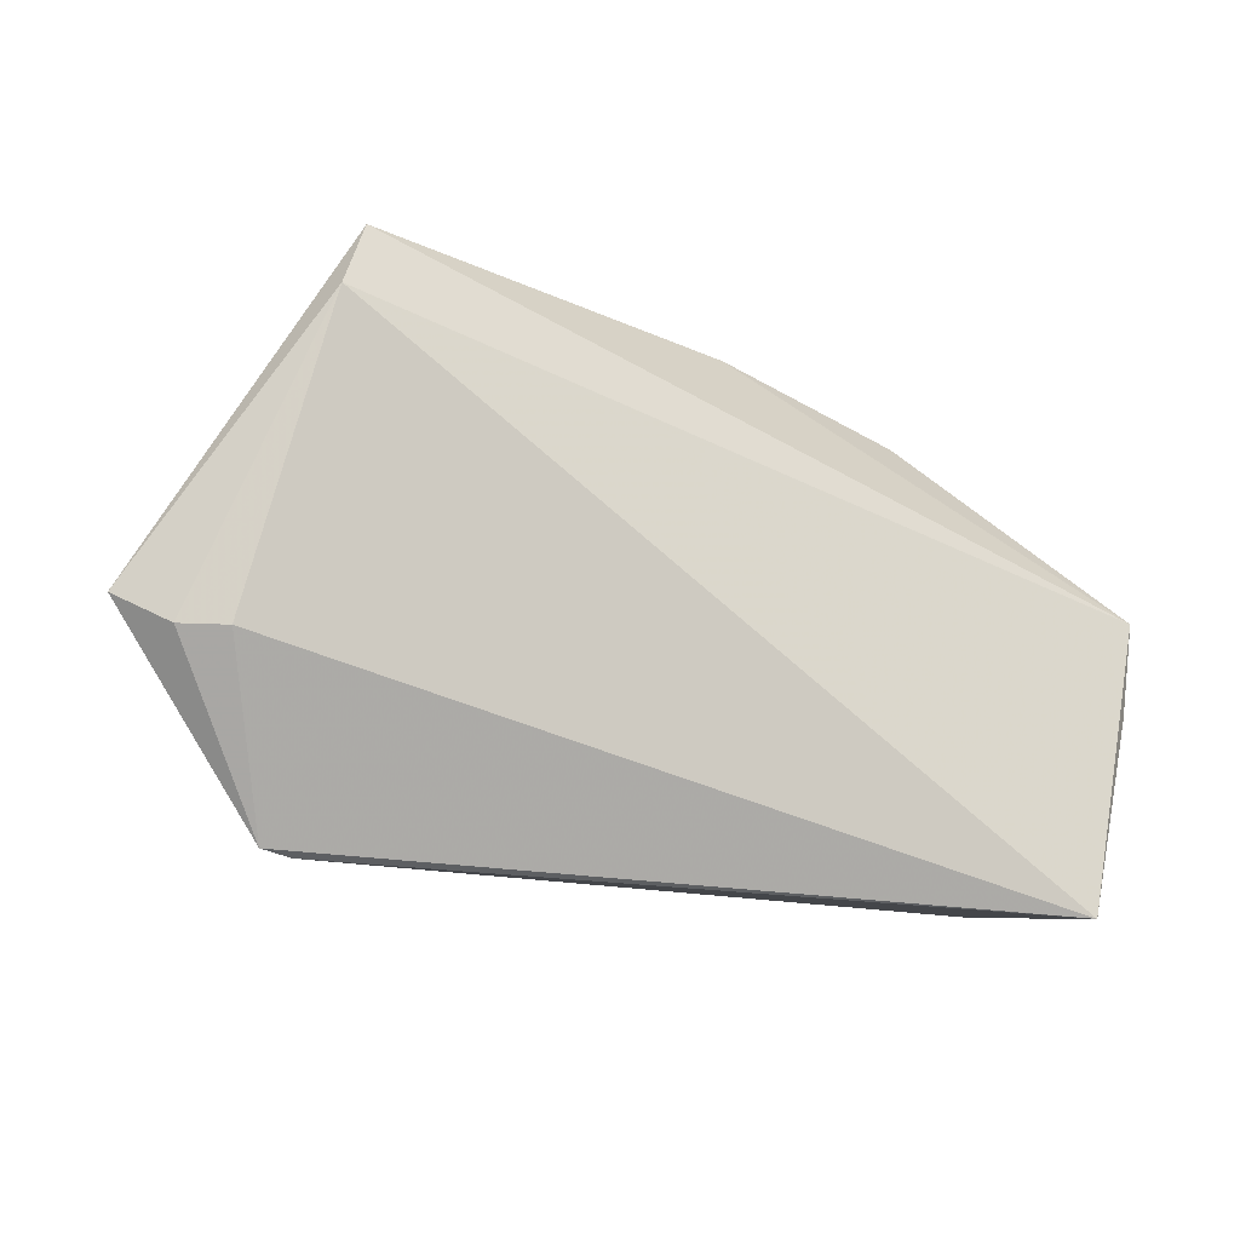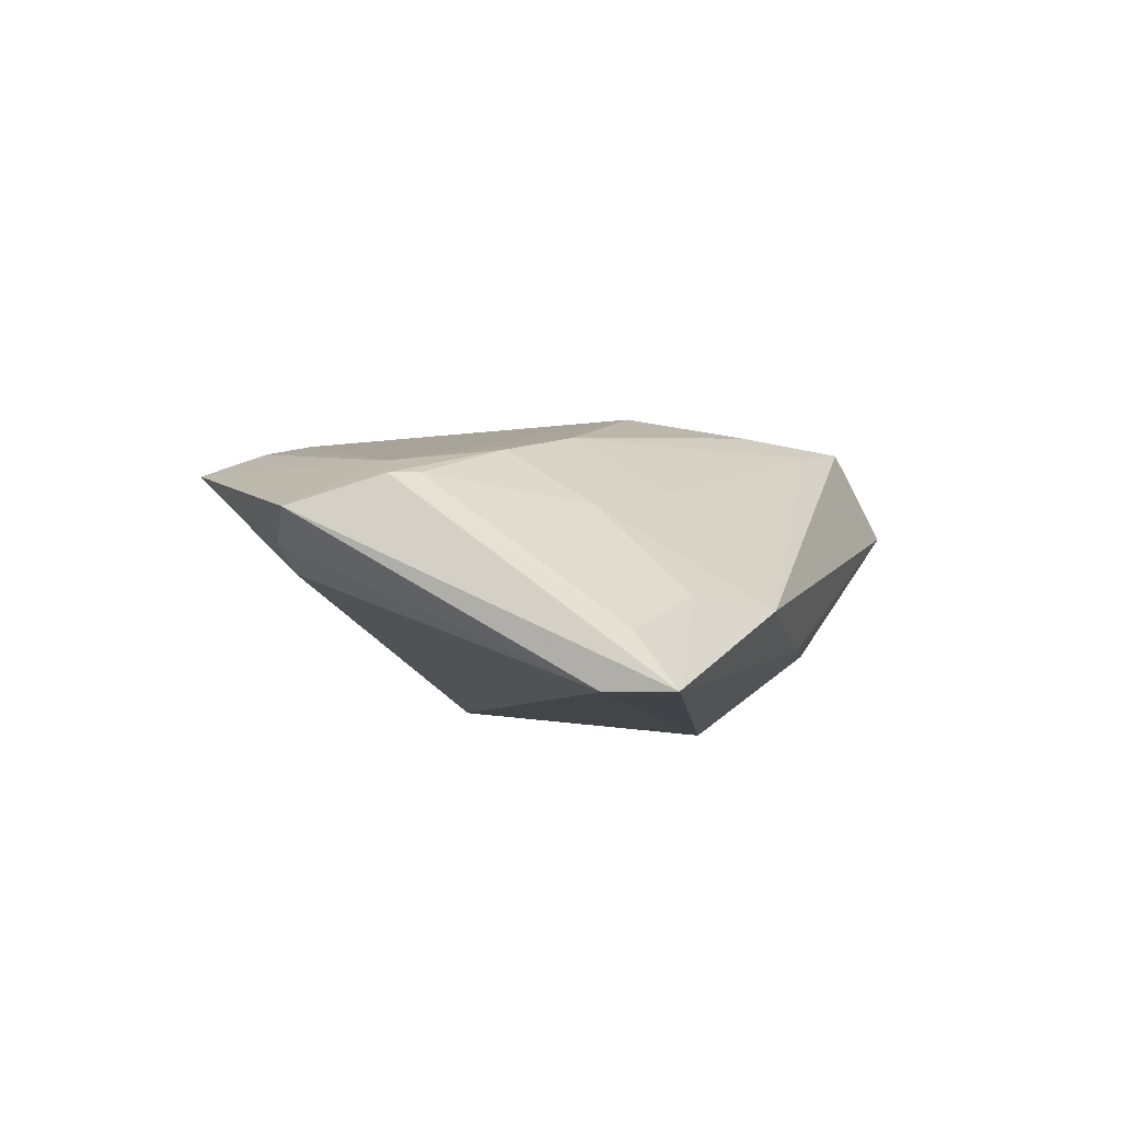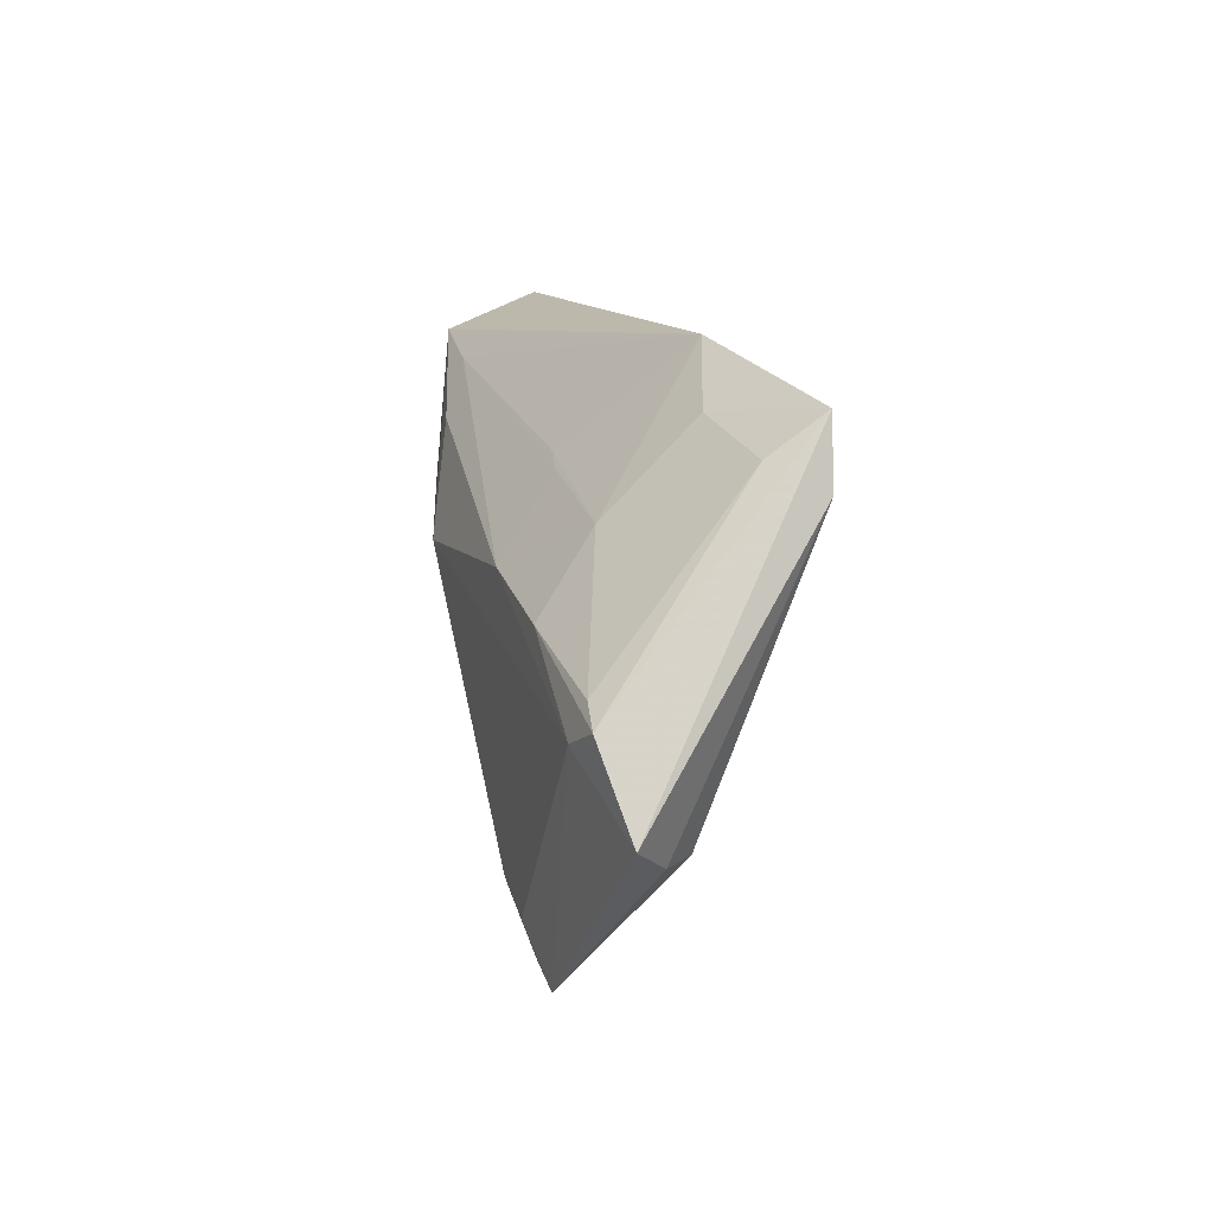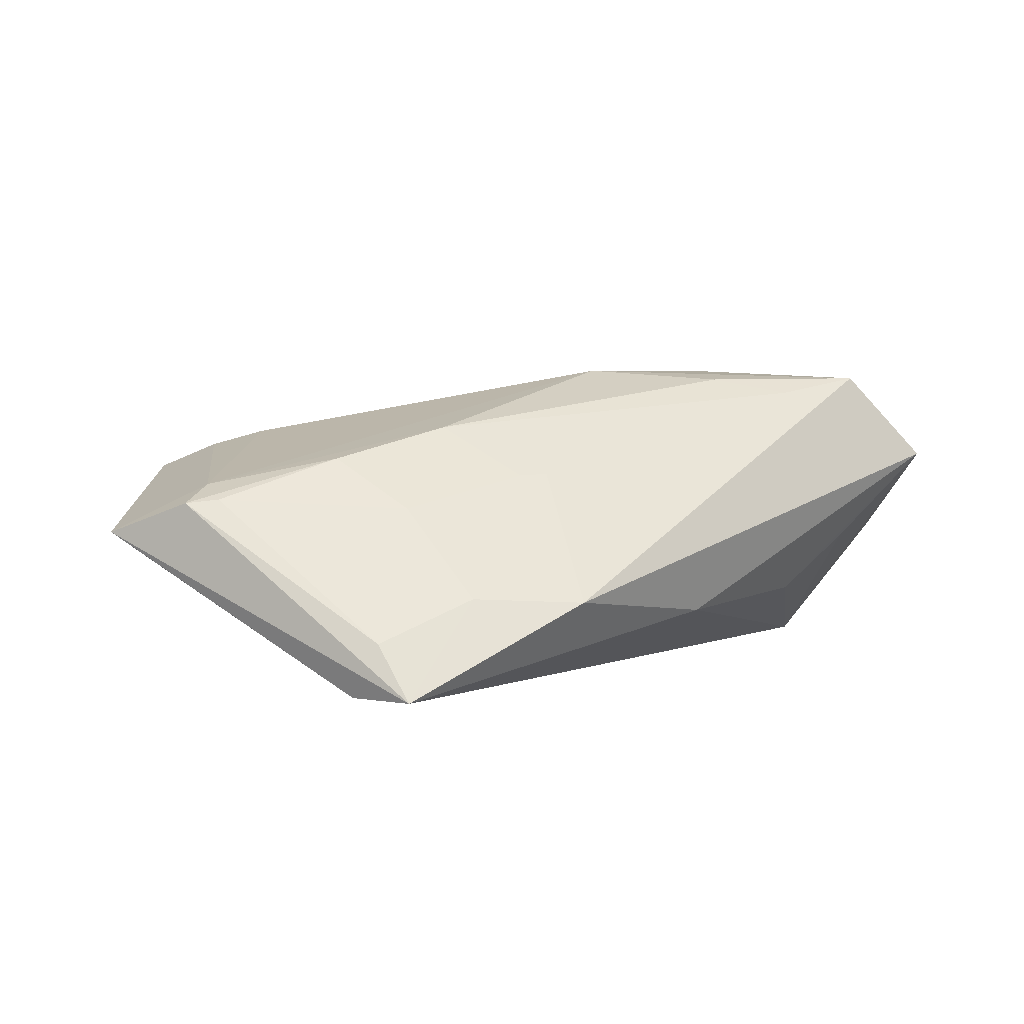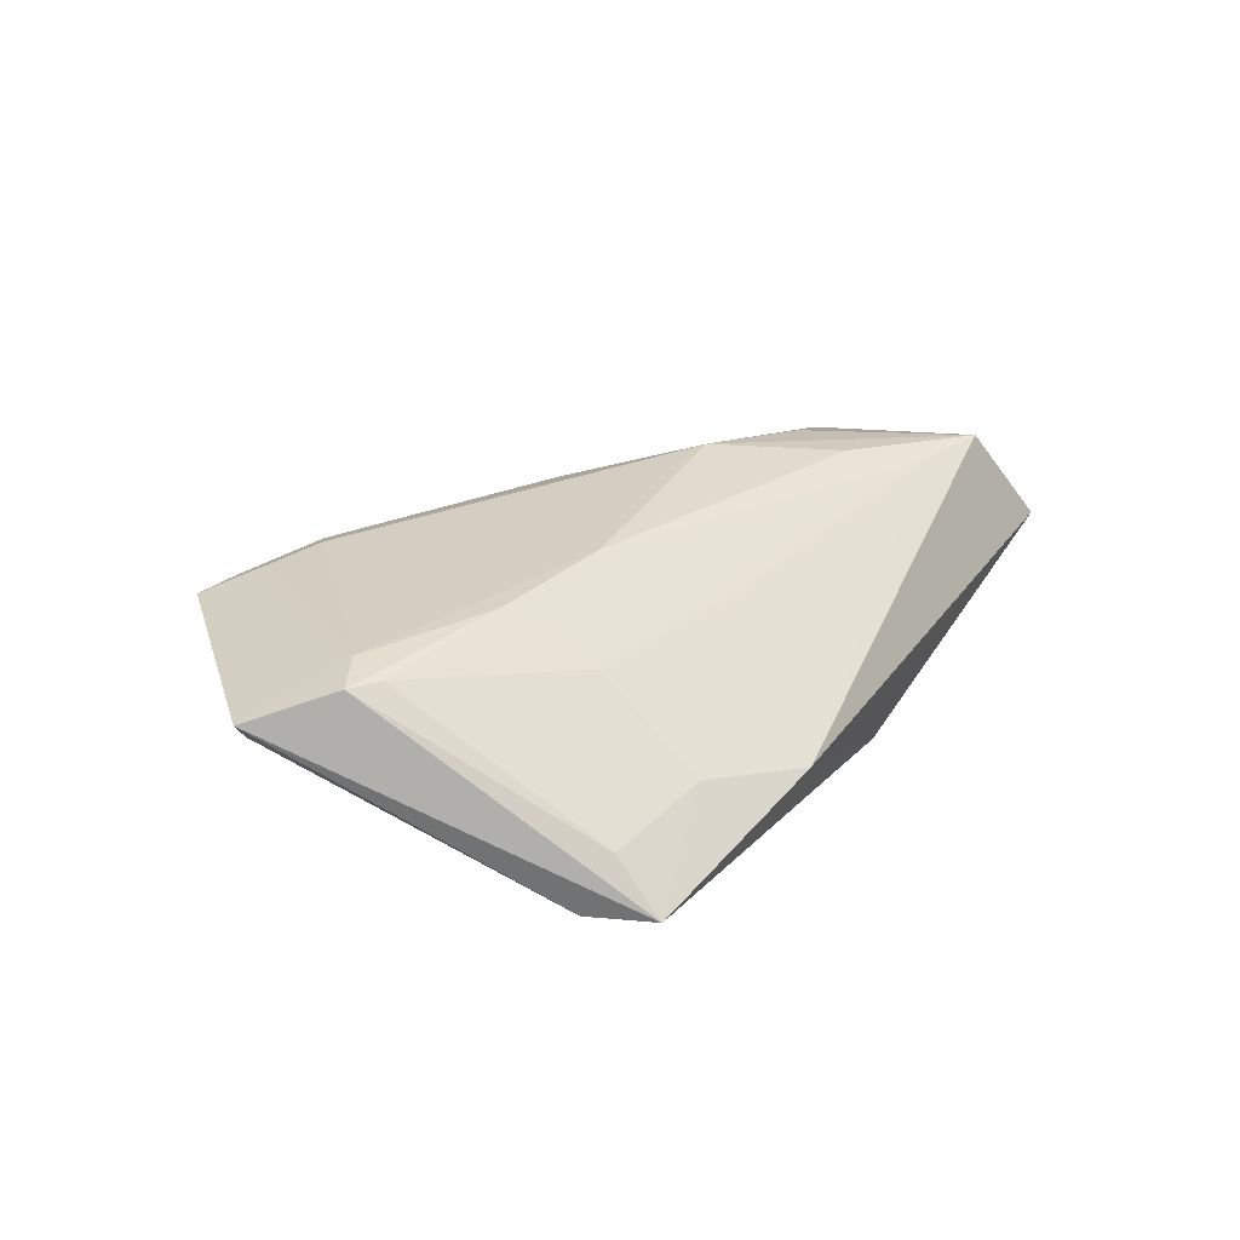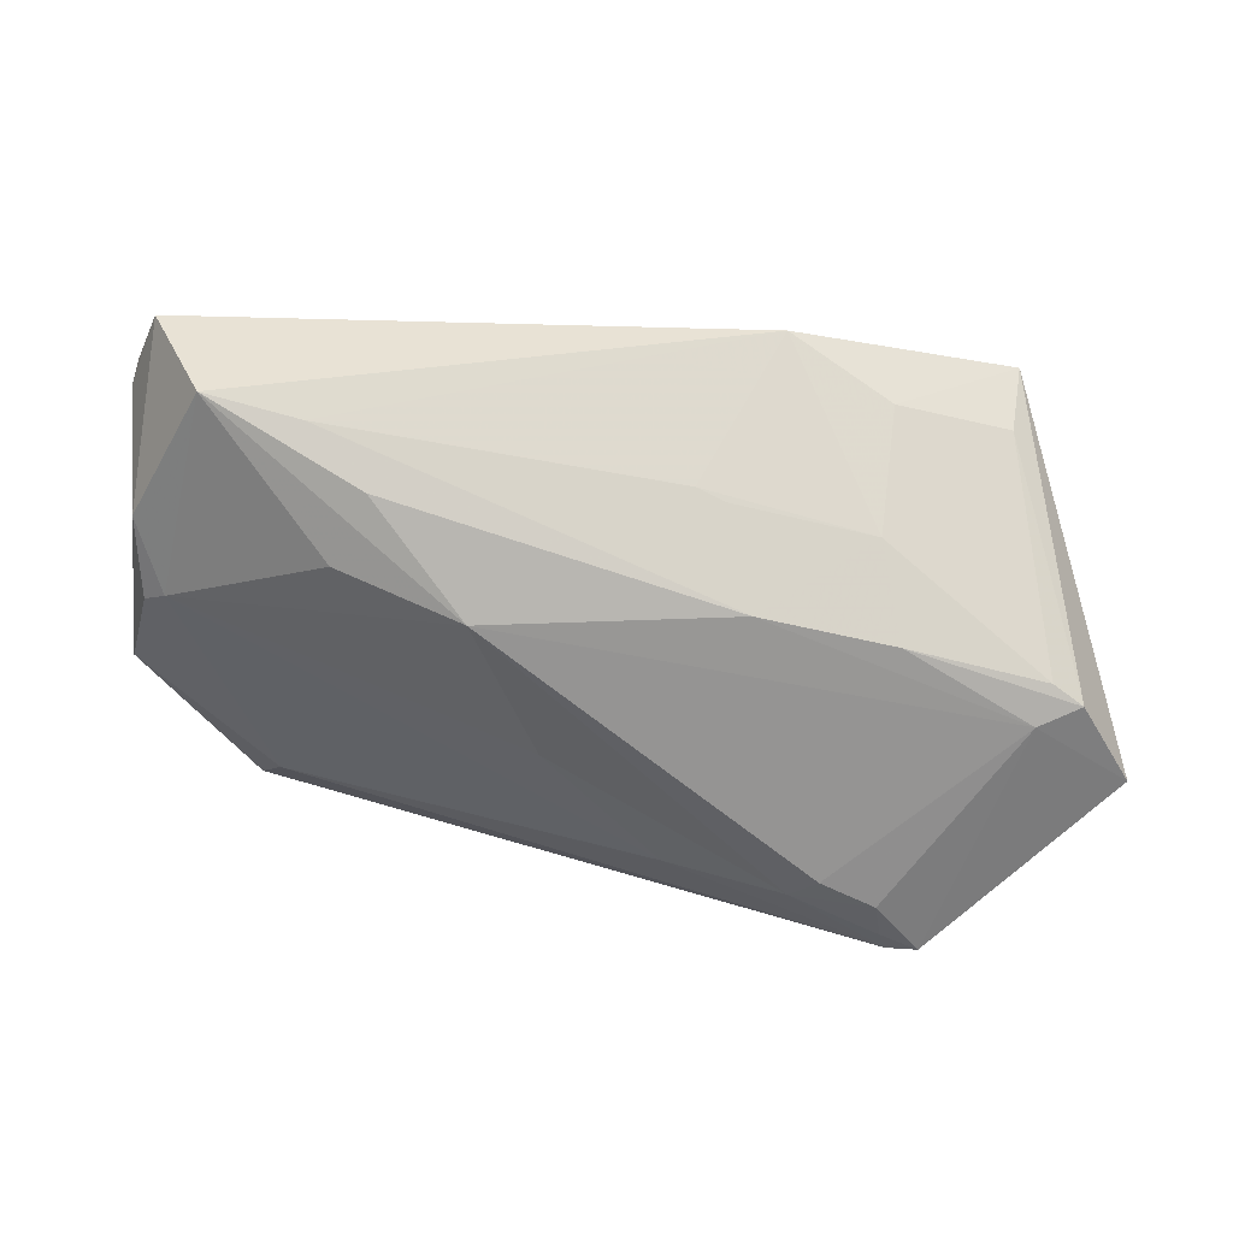
<metadata>
{"format":"obj","ext":"obj","renderer":"f3d","projection":"perspective","resolution":1024,"background":"white","views":[{"elev":-28.1,"azim":152.9,"up":"+Y"},{"elev":-7.6,"azim":109.0,"up":"+Z"},{"elev":11.3,"azim":88.3,"up":"+Y"},{"elev":3.0,"azim":138.9,"up":"+Z"},{"elev":12.2,"azim":119.3,"up":"+Z"},{"elev":24.7,"azim":18.9,"up":"+Y"}]}
</metadata>
<code>
v -0.02469 0.01066 0.01987
v -0.05266 -0.01599 -0.0143
v -0.04933 0.01198 0.01696
v 0.01596 0.03162 -0.009247
v -0.009531 0.006102 0.0197
v -0.04972 0.03176 0.00796
v -0.003394 -0.00998 0.01554
v -0.04594 0.003195 0.01741
v -0.05429 0.02301 0.006166
v -0.05648 0.01737 -0.003089
v 0.00882 -0.02318 0.01089
v -0.006822 0.02891 -0.0119
v -0.05429 0.003187 -0.01987
v -0.0296 0.02445 -0.01062
v 0.04843 0.001016 0.003233
v -0.0485 -0.03176 -0.01614
v 0.02958 0.01422 0.001999
v -0.05434 0.0251 0.004446
v 0.01066 0.01892 0.00601
v 0.02666 -0.02233 0.01132
v 0.03279 -0.02952 0.007971
v 0.0139 0.01757 0.005839
v 0.03988 0.02183 -0.0133
v 0.04124 0.01864 -0.01987
v 0.02315 -0.02461 0.01104
v 0.03318 -0.03176 0.006841
v -0.04443 -0.02654 0.0008584
v 0.0368 -0.03147 0.006521
v 0.03354 0.004971 0.008089
v 0.03254 -0.02527 0.009509
v -0.05614 -0.009669 0.008097
v -0.05529 0.02238 0.003733
v 0.04544 -0.0147 -0.006615
v -0.02081 0.01885 0.01844
v -0.03852 0.02696 -0.003443
v 0.05046 -0.01447 -0.003977
v -0.05391 -0.0075 -0.01745
v 0.028 0.025 -0.008538
v 0.0384 -0.02465 0.006626
v 0.05648 -0.01109 -0.0009768
v 0.03902 0.02659 -0.01987
v -0.04902 0.002088 0.01656
v 0.05173 -0.001294 0.002806
v -0.02826 0.02525 0.0166
v 0.04726 -0.003385 0.004973
v -0.03931 0.02783 0.01871
v -0.03894 -0.02214 0.006652
v 0.01877 0.007995 0.01195
f 16 13 24
f 37 13 16
f 37 31 13
f 27 31 16
f 16 26 27
f 10 31 32
f 13 31 10
f 32 31 9
f 31 3 9
f 6 46 4
f 6 3 46
f 6 9 3
f 13 10 6
f 16 24 33
f 13 14 12
f 14 6 12
f 12 6 4
f 16 31 2
f 2 37 16
f 31 37 2
f 25 30 20
f 46 3 8
f 32 9 18
f 9 6 18
f 18 10 32
f 18 6 10
f 35 14 13
f 13 6 35
f 35 6 14
f 36 24 40
f 36 33 24
f 28 36 40
f 33 36 28
f 28 26 16
f 16 33 28
f 45 28 40
f 20 30 45
f 47 27 26
f 31 27 47
f 42 3 31
f 42 8 3
f 31 47 42
f 42 47 8
f 48 45 29
f 4 38 41
f 41 12 4
f 41 24 13
f 13 12 41
f 40 24 41
f 17 48 29
f 4 19 17
f 17 38 4
f 46 8 1
f 30 25 21
f 21 28 30
f 21 25 26
f 26 28 21
f 30 28 39
f 39 45 30
f 28 45 39
f 26 25 11
f 11 47 26
f 11 25 7
f 7 8 11
f 8 47 11
f 4 46 44
f 44 19 4
f 46 34 44
f 34 48 44
f 23 41 38
f 38 17 23
f 22 17 19
f 48 17 22
f 19 44 22
f 22 44 48
f 5 34 46
f 46 1 5
f 5 48 34
f 20 45 5
f 45 48 5
f 7 25 5
f 5 25 20
f 5 8 7
f 5 1 8
f 43 45 40
f 40 41 43
f 41 23 43
f 29 45 43
f 15 23 17
f 15 43 23
f 15 17 29
f 29 43 15

</code>
